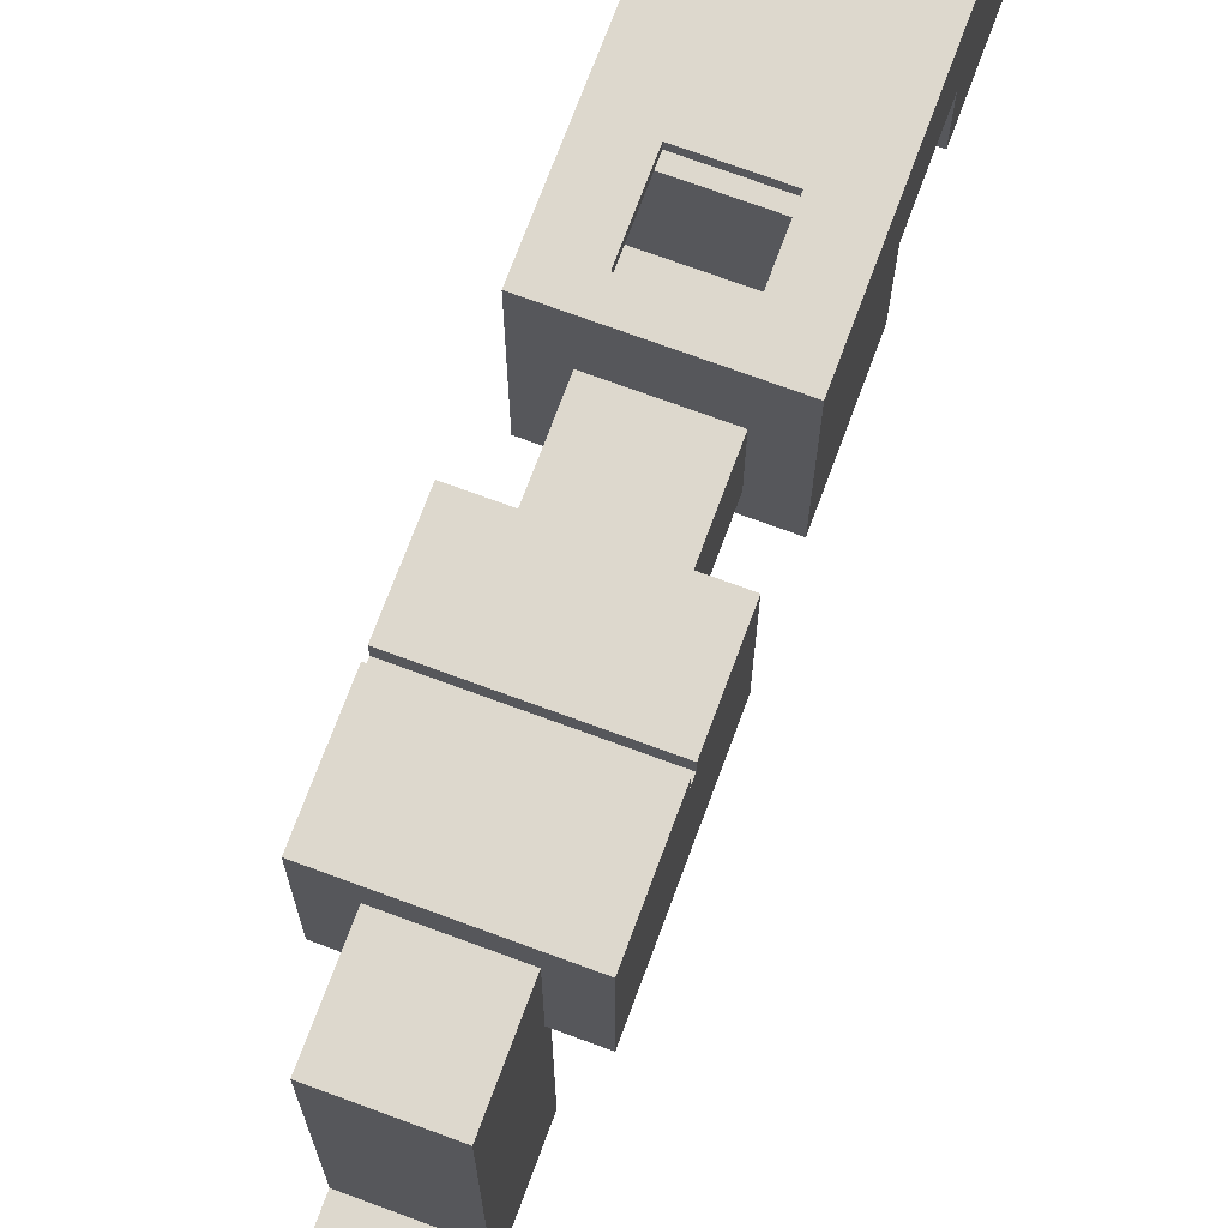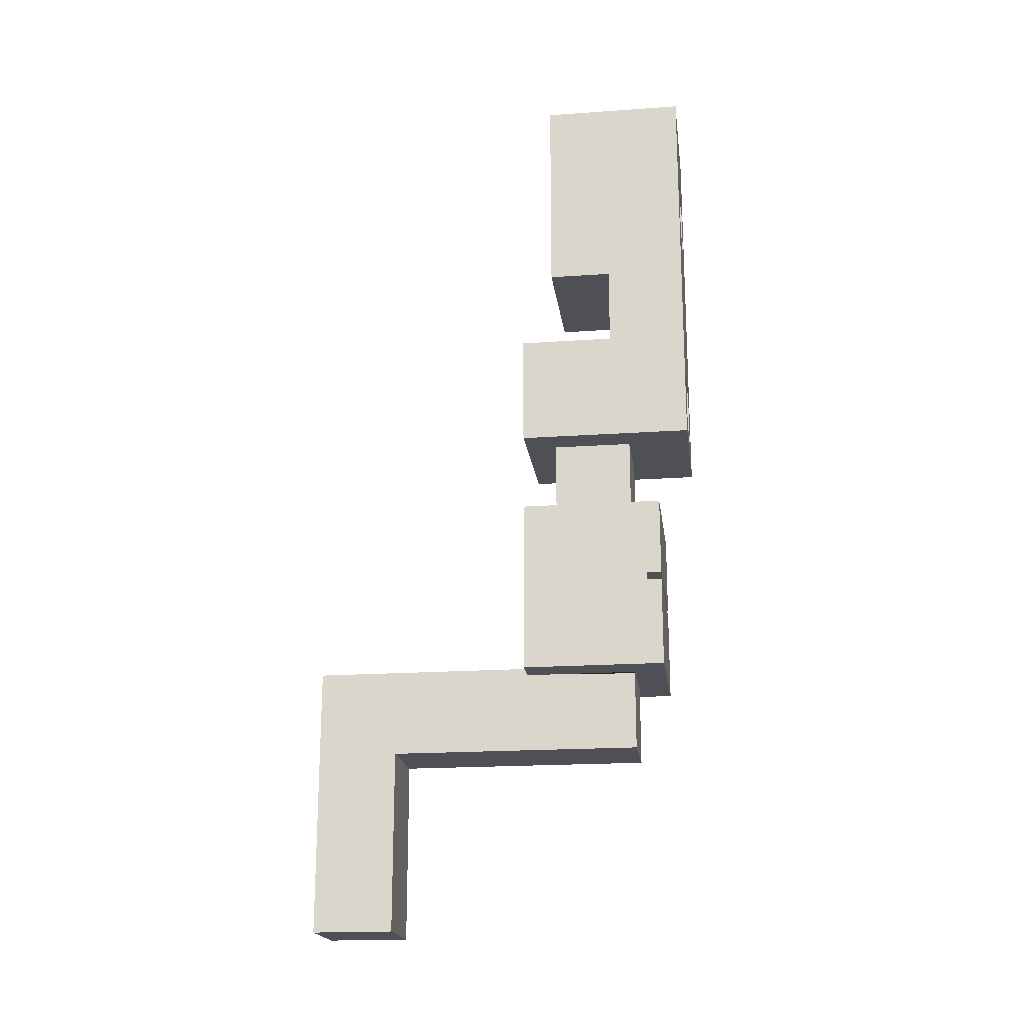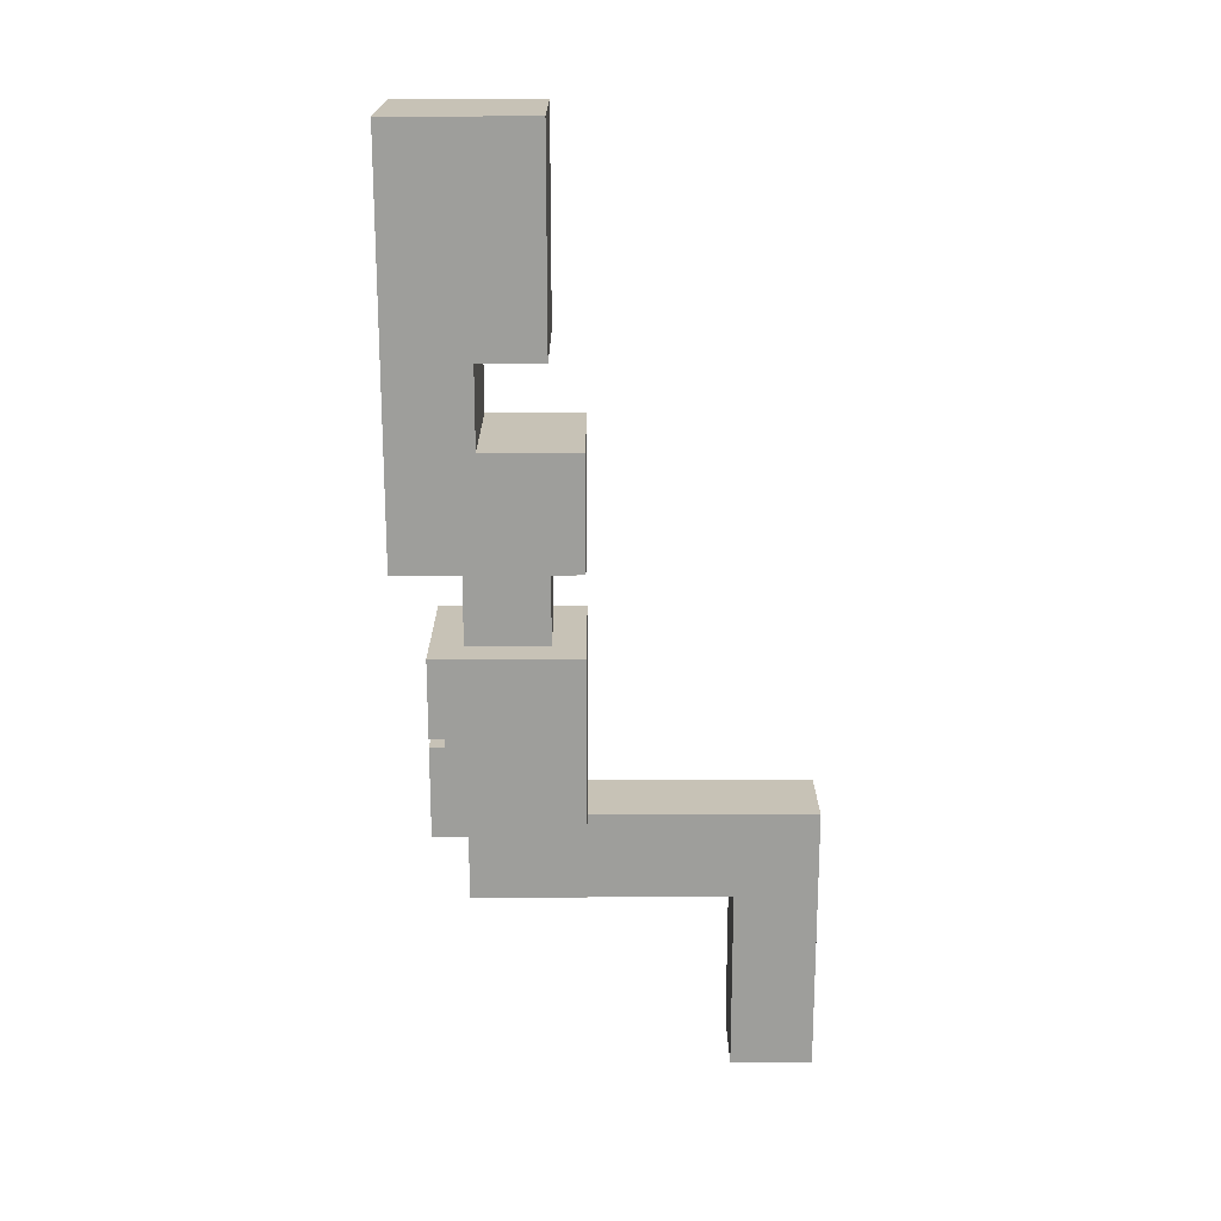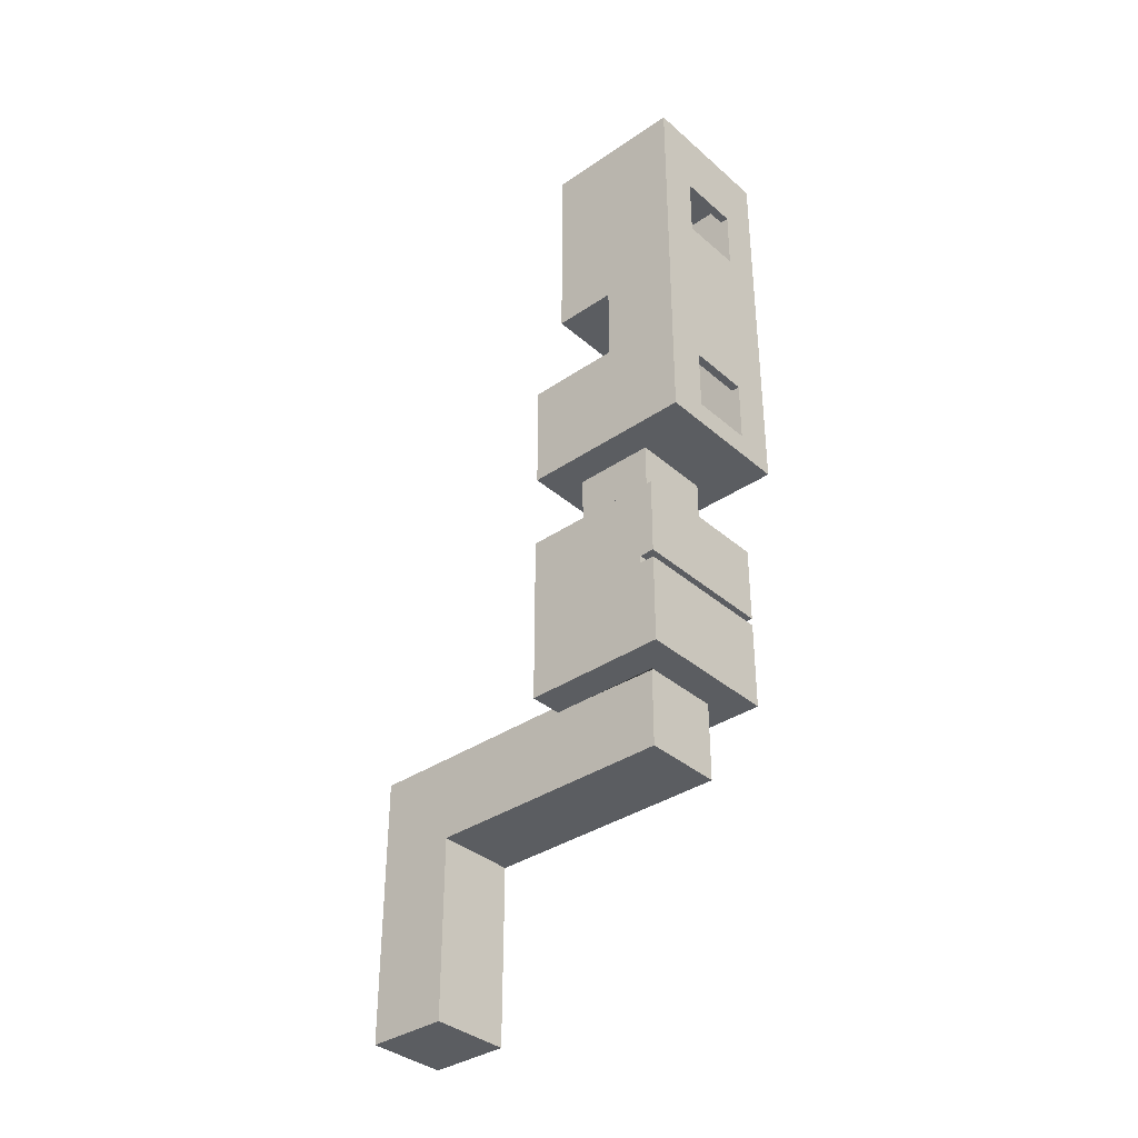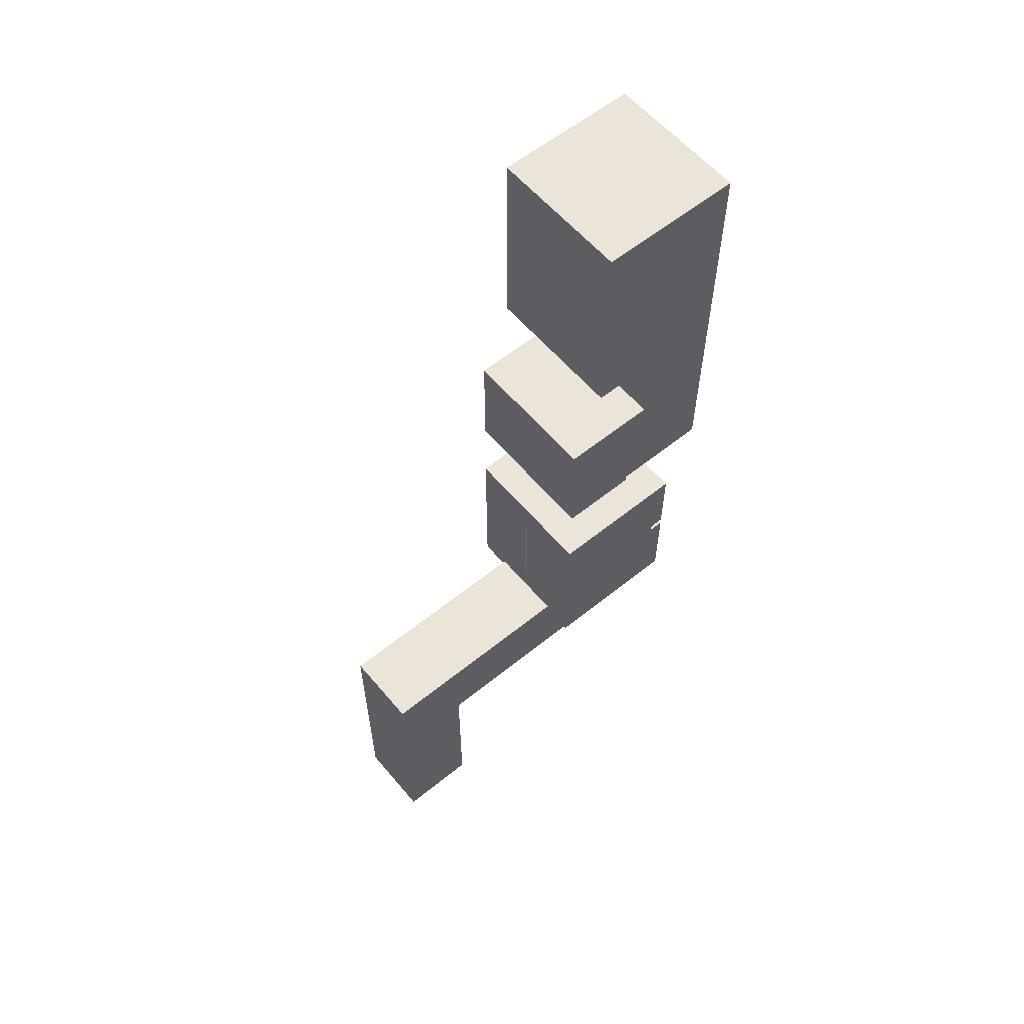
<metadata>
{"format":"obj","ext":"obj","renderer":"f3d","projection":"perspective","resolution":1024,"background":"white","views":[{"elev":72.1,"azim":-159.7,"up":"+Y"},{"elev":-19.4,"azim":97.5,"up":"+Z"},{"elev":19.3,"azim":-90.2,"up":"+Z"},{"elev":-36.2,"azim":131.6,"up":"+Z"},{"elev":58.7,"azim":50.2,"up":"+Z"}]}
</metadata>
<code>
o map_Plane
v 1 4 0
v 1 4 -2
v 2 0 2
v 1 4 -9.512
v 2 0 -4
v 2 4 -4
v 2 2 -4
v 2 2 2
v 2 2 -7
v 2 4 -10
v 2 2 -10
v 2 0 -7
v 2 0 -10
v 2 -1 -7
v 2 -1 -10
v 1 4 -7.512
v 1 0 2
v 1 2 2
v 2 4 -7
v 1 0 -4
v 2 4 2
v 1 2 -4
v 1 2 -7
v 1 2 -10
v 1 0 -7
v 1 0 -10
v 1 -1 -7
v 1 -1 -10
v 1 2 -13
v 1 0 -13
v 2.037 2 -13
v 2.037 -1 -13
v 0.2 -1 -16.88
v 0.2 -1 -18
v 2.037 3 -13
v 2.037 3 -15.7
v 2.037 3 -14.94
v 2.037 2.535 -14.94
v 2.037 2.535 -15.7
v 0.2 0 -16.88
v 2.037 -1 -18
v 0.2 0 -18
v 1 2 -18.31
v 0.2 0 -18.31
v 1 -0.4684 -20.5
v 0.2 -1 -18.92
v 1 -1 -20.5
v 1 -5.906 -20.5
v 1 -5.906 -18.31
v 1 0 -18
v 2.037 -0.4684 -18
v 1 0 -18.31
v 0.2 0 -18.92
v 1 2 -20.5
v 2.037 3 -18
v 1 -7.906 -20.5
v 1 -7.906 -18.31
v 1 -5.906 -26.19
v 1 -7.906 -26.19
v 2.037 -0.4057 -13
v 0.2 -1 -18.31
v 1 -1 -18.31
v 1 2 -18
v 2.037 2 -18
v -1 4 0
v -1 4 -2
v -2 0 2
v -1 4 -9.512
v -2 0 -4
v -2 4 -4
v -2 2 -4
v -2 2 2
v -2 2 -7
v -2 4 -10
v -2 2 -10
v -2 0 -7
v -2 0 -10
v -2 -1 -7
v -2 -1 -10
v -1 4 -7.512
v -1 0 2
v -1 2 2
v -2 4 -7
v -1 0 -4
v -2 4 2
v -1 2 -4
v -1 2 -7
v -1 2 -10
v -1 0 -7
v -1 0 -10
v -1 -1 -7
v -1 -1 -10
v -1 2 -13
v -1 0 -13
v -2.037 2 -13
v -2.037 -1 -13
v -0.2 -1 -16.88
v -0.2 -1 -18
v -2.037 3 -13
v -2.037 3 -15.7
v -2.037 3 -14.94
v -2.037 2.535 -14.94
v -2.037 2.535 -15.7
v -0.2 0 -16.88
v -2.037 -1 -18
v -0.2 0 -18
v -1 2 -18.31
v 0 2 -20.5
v -0.2 0 -18.31
v -1 -0.4684 -20.5
v -0.2 -1 -18.92
v -1 -1 -20.5
v -1 -5.906 -20.5
v -1 -5.906 -18.31
v -1 0 -18
v -2.037 -0.4684 -18
v -1 0 -18.31
v -0.2 0 -18.92
v 0 0 -4
v 0 4 2
v 0 2 -4
v 0 2 -7
v 0 2 -10
v 0 0 -7
v 0 0 -10
v 0 -1 -7
v 0 -1 -10
v 0 2 -13
v 0 0 -13
v 0 4 -4
v 0 0 2
v 0 2 2
v 0 4 -7
v 0 4 -10
v 0 -1 -13
v 0 3 -13
v 0 3 -14.94
v 0 2.535 -15.7
v 0 2.535 -14.94
v 0 0 -18
v 0 -1 -16.88
v 0 0 -16.88
v 0 0 -18.31
v 0 -1 -18.92
v -1 2 -20.5
v 0 -5.906 -18.31
v 0 2 -18
v 0 0 -18.92
v 0 4 0
v 0 4 -2
v 0 4 -7.512
v 0 4 -9.512
v -2.037 3 -18
v 0 -0.4684 -20.5
v 0 -1 -20.5
v 0 -5.906 -20.5
v -1 -7.906 -20.5
v -1 -7.906 -18.31
v 0 -7.906 -18.31
v 0 -7.906 -20.5
v 0 -5.906 -26.19
v -1 -5.906 -26.19
v 0 -7.906 -26.19
v -1 -7.906 -26.19
v -2.037 -0.4057 -13
v 0 -2.271 -18.31
v -0.2 -1 -18.31
v -1 -1 -18.31
v 0 2 -18.31
v 0 -1 -18.31
v -1 2 -18
v -2.037 2 -18
v 0 3 -15.7
v 0 3 -18
v 1 4.262 0
v 1 4.262 -2
v 2.262 -0.262 2.262
v 1 4.262 -9.512
v 2.262 -0.262 -4.262
v 2.262 4.262 -4
v 2.262 1.738 -4.262
v 2.262 2 2.262
v 2.262 1.738 -6.738
v 2.262 4.262 -10.26
v 2.262 2 -10.26
v 2.262 0 -6.738
v 2.262 0 -10.26
v 2.262 -1.262 -6.738
v 2.262 -1.262 -10.26
v 1 4.262 -7.512
v 1 -0.262 2.262
v 1 2 2.262
v 2.262 4.262 -7
v 1 -0.262 -4.262
v 2.262 4.262 2.262
v 1 1.738 -4.262
v 1 1.738 -6.738
v 1.262 2.262 -10.26
v 1 0 -6.738
v 1.262 -0.262 -10.26
v 1 -1.262 -6.738
v 1 -1.262 -10.26
v 1.262 2.262 -12.74
v 1.262 -0.262 -12.74
v 2.299 2 -12.74
v 2.299 -1.262 -12.74
v -0.062 -1.262 -17.14
v -0.062 -1.262 -18.26
v 2.299 3.262 -12.74
v 2.299 3.262 -15.44
v 2.299 3.262 -15.2
v 2.299 2.797 -15.2
v 2.299 2.797 -15.44
v -0.062 -0.262 -17.14
v 2.299 -1.262 -18.26
v -0.062 -0.262 -18.26
v 1.262 2.262 -18.31
v -0.062 -0.262 -18.05
v 1.262 -0.4684 -20.76
v -0.062 -0.738 -18.66
v 1.262 -1 -20.76
v 1.262 -5.644 -20.76
v 1.262 -5.906 -18.05
v 1.262 -0.262 -18.26
v 2.299 -0.4684 -18.26
v 1.262 -0.262 -18.05
v -0.062 -0.262 -18.66
v 1.262 2.262 -20.76
v 2.299 3.262 -18.26
v 1.262 -8.168 -20.5
v 1.262 -8.168 -18.05
v 1.262 -5.644 -26.45
v 1.262 -8.168 -26.45
v 2.299 -0.4057 -12.74
v -0.062 -0.738 -18.05
v 1.262 -1 -18.05
v 1.262 2.262 -18.26
v 2.299 2 -18.26
v -1 4.262 0
v -1 4.262 -2
v -2.262 -0.262 2.262
v -1 4.262 -9.512
v -2.262 -0.262 -4.262
v -2.262 4.262 -4
v -2.262 1.738 -4.262
v -2.262 2 2.262
v -2.262 1.738 -6.738
v -2.262 4.262 -10.26
v -2.262 2 -10.26
v -2.262 0 -6.738
v -2.262 0 -10.26
v -2.262 -1.262 -6.738
v -2.262 -1.262 -10.26
v -1 4.262 -7.512
v -1 -0.262 2.262
v -1 2 2.262
v -2.262 4.262 -7
v -1 -0.262 -4.262
v -2.262 4.262 2.262
v -1 1.738 -4.262
v -1 1.738 -6.738
v -1.262 2.262 -10.26
v -1 0 -6.738
v -1.262 -0.262 -10.26
v -1 -1.262 -6.738
v -1 -1.262 -10.26
v -1.262 2.262 -12.74
v -1.262 -0.262 -12.74
v -2.299 2 -12.74
v -2.299 -1.262 -12.74
v 0.062 -1.262 -17.14
v 0.062 -1.262 -18.26
v -2.299 3.262 -12.74
v -2.299 3.262 -15.44
v -2.299 3.262 -15.2
v -2.299 2.797 -15.2
v -2.299 2.797 -15.44
v 0.062 -0.262 -17.14
v -2.299 -1.262 -18.26
v 0.062 -0.262 -18.26
v -1.262 2.262 -18.31
v 0 2.262 -20.76
v 0.062 -0.262 -18.05
v -1.262 -0.4684 -20.76
v 0.062 -0.738 -18.66
v -1.262 -1 -20.76
v -1.262 -5.644 -20.76
v -1.262 -5.906 -18.05
v -1.262 -0.262 -18.26
v -2.299 -0.4684 -18.26
v -1.262 -0.262 -18.05
v 0.062 -0.262 -18.66
v 0 -0.262 -4.262
v 0 4.262 2.262
v 0 1.738 -4.262
v 0 1.738 -6.738
v 0 2.262 -10.26
v 0 0 -6.738
v 0 -0.262 -10.26
v 0 -1.262 -6.738
v 0 -1.262 -10.26
v 0 2.262 -12.74
v 0 -0.262 -12.74
v 0 4.262 -4
v 0 -0.262 2.262
v 0 2 2.262
v 0 4.262 -7
v 0 4.262 -10.26
v 0 -1.262 -12.74
v 0 3.262 -12.74
v 0 3.262 -15.2
v 0 2.797 -15.44
v 0 2.797 -15.2
v 0 -0.262 -18
v 0 -1.262 -17.14
v 0 -0.262 -17.14
v 0 -0.262 -18.31
v 0 -0.738 -18.66
v -1.262 2.262 -20.76
v 0 -5.906 -18.05
v 0 2.262 -18.26
v 0 -0.262 -18.66
v 0 4.262 0
v 0 4.262 -2
v 0 4.262 -7.512
v 0 4.262 -9.512
v -2.299 3.262 -18.26
v 0 -0.4684 -20.76
v 0 -1 -20.76
v 0 -5.644 -20.76
v -1.262 -8.168 -20.5
v -1.262 -8.168 -18.05
v 0 -8.168 -18.05
v 0 -8.168 -20.5
v 0 -5.644 -26.45
v -1.262 -5.644 -26.45
v 0 -8.168 -26.45
v -1.262 -8.168 -26.45
v -2.299 -0.4057 -12.74
v 0 -2.271 -18.05
v 0.062 -0.738 -18.05
v -1.262 -1 -18.05
v 0 2.262 -18.31
v 0 -0.738 -18.05
v -1.262 2.262 -18.26
v -2.299 2 -18.26
v 0 3.262 -15.44
v 0 3.262 -18.26
f 4 152 134 10
f 7 8 21 6
f 23 9 12 25
f 22 7 9 23
f 7 6 19 9
f 24 11 10
f 9 19 10 11
f 9 11 13 12
f 13 11 24 26
f 8 18 21
f 10 19 16 4
f 26 24 29 30
f 125 26 30 129
f 123 24 10 134
f 121 22 23 122
f 122 23 25 124
f 40 42 140 142
f 31 29 35
f 139 138 39 38
f 35 37 38 31
f 31 38 39 64
f 55 64 39 36
f 31 64 51
f 29 128 136 35
f 18 132 120 21
f 6 130 133 19
f 16 19 133 151
f 24 123 128 29
f 42 50 52 44
f 140 42 44 143
f 44 61 46 53
f 52 43 54 45
f 144 46 61 170
f 54 43 169 108
f 148 53 46 144
f 1 2 6 21
f 149 1 21 120
f 130 6 2 150
f 45 54 108 154
f 49 48 56 57
f 146 49 57 159
f 58 161 163 59
f 48 156 161 58
f 56 48 58 59
f 51 60 31
f 60 30 29 31
f 55 63 64
f 50 63 43 52
f 43 63 147 169
f 63 55 174 147
f 53 148 143 44
f 68 74 134 152
f 71 70 85 72
f 87 89 76 73
f 86 87 73 71
f 71 73 83 70
f 88 74 75
f 73 75 74 83
f 73 76 77 75
f 77 90 88 75
f 72 85 82
f 74 68 80 83
f 90 94 93 88
f 125 129 94 90
f 123 134 74 88
f 121 122 87 86
f 122 124 89 87
f 104 142 140 106
f 95 99 93
f 139 102 103 138
f 99 95 102 101
f 95 172 103 102
f 153 100 103 172
f 95 116 172
f 93 99 136 128
f 82 85 120 132
f 70 83 133 130
f 80 151 133 83
f 88 93 128 123
f 106 109 117 115
f 140 143 109 106
f 109 118 111 167
f 117 110 145 107
f 144 170 167 111
f 145 108 169 107
f 148 144 111 118
f 65 85 70 66
f 149 120 85 65
f 130 150 66 70
f 110 154 108 145
f 114 158 157 113
f 146 159 158 114
f 162 164 163 161
f 113 162 161 156
f 157 164 162 113
f 116 95 165
f 165 95 93 94
f 153 172 171
f 115 117 107 171
f 107 169 147 171
f 171 147 174 153
f 118 109 143 148
f 178 184 308 326
f 181 180 195 182
f 197 199 186 183
f 196 197 183 181
f 181 183 193 180
f 198 184 185
f 183 185 184 193
f 183 186 187 185
f 187 200 198 185
f 182 195 192
f 184 178 190 193
f 200 204 203 198
f 299 303 204 200
f 297 308 184 198
f 295 296 197 196
f 296 298 199 197
f 214 316 314 216
f 205 209 203
f 313 212 213 312
f 209 205 212 211
f 205 238 213 212
f 229 210 213 238
f 205 225 238
f 203 209 310 302
f 192 195 294 306
f 180 193 307 304
f 190 325 307 193
f 198 203 302 297
f 216 218 226 224
f 314 317 218 216
f 218 227 220 235
f 226 219 228 217
f 318 344 235 220
f 228 282 343 217
f 322 318 220 227
f 175 195 180 176
f 323 294 195 175
f 304 324 176 180
f 219 328 282 228
f 223 231 230 222
f 320 333 231 223
f 232 233 337 335
f 222 232 335 330
f 230 233 232 222
f 225 205 234
f 234 205 203 204
f 229 238 237
f 224 226 217 237
f 217 343 321 237
f 237 321 348 229
f 227 218 317 322
f 242 326 308 248
f 245 246 259 244
f 261 247 250 263
f 260 245 247 261
f 245 244 257 247
f 262 249 248
f 247 257 248 249
f 247 249 251 250
f 251 249 262 264
f 246 256 259
f 248 257 254 242
f 264 262 267 268
f 299 264 268 303
f 297 262 248 308
f 295 260 261 296
f 296 261 263 298
f 278 280 314 316
f 269 267 273
f 313 312 277 276
f 273 275 276 269
f 269 276 277 346
f 327 346 277 274
f 269 346 290
f 267 302 310 273
f 256 306 294 259
f 244 304 307 257
f 254 257 307 325
f 262 297 302 267
f 280 289 291 283
f 314 280 283 317
f 283 341 285 292
f 291 281 319 284
f 318 285 341 344
f 319 281 343 282
f 322 292 285 318
f 239 240 244 259
f 323 239 259 294
f 304 244 240 324
f 284 319 282 328
f 288 287 331 332
f 320 288 332 333
f 336 335 337 338
f 287 330 335 336
f 331 287 336 338
f 290 339 269
f 339 268 267 269
f 327 345 346
f 289 345 281 291
f 281 345 321 343
f 345 327 348 321
f 292 322 317 283
f 1 149 323 175
f 2 1 175 176
f 4 16 190 178
f 16 151 325 190
f 150 2 176 324
f 152 4 178 326
f 149 65 239 323
f 65 66 240 239
f 80 68 242 254
f 151 80 254 325
f 66 150 324 240
f 68 152 326 242
f 20 17 3 5
f 5 3 8 7
f 20 5 7 22
f 25 12 14 27
f 27 14 15 28
f 12 13 15 14
f 30 60 32
f 3 17 18 8
f 13 26 28 15
f 126 27 28 127
f 124 25 27 126
f 119 20 22 121
f 119 131 17 20
f 129 30 32 135
f 139 38 37 137
f 33 42 40
f 39 138 173 36
f 17 131 132 18
f 26 125 127 28
f 141 33 40 142
f 34 42 33
f 61 52 62
f 41 32 51
f 32 60 51
f 62 52 45 47
f 44 52 61
f 41 51 50 34
f 50 51 64 63
f 47 45 154 155
f 61 166 170
f 62 47 48 49
f 155 156 48 47
f 62 49 146 166
f 62 166 61
f 34 50 42
f 84 69 67 81
f 69 71 72 67
f 84 86 71 69
f 89 91 78 76
f 91 92 79 78
f 76 78 79 77
f 94 96 165
f 67 72 82 81
f 77 79 92 90
f 126 127 92 91
f 124 126 91 89
f 119 121 86 84
f 119 84 81 131
f 129 135 96 94
f 139 137 101 102
f 97 104 106
f 103 100 173 138
f 81 82 132 131
f 90 92 127 125
f 141 142 104 97
f 98 97 106
f 167 168 117
f 105 116 96
f 96 116 165
f 168 112 110 117
f 109 167 117
f 105 98 115 116
f 115 171 172 116
f 112 155 154 110
f 167 170 166
f 168 114 113 112
f 155 112 113 156
f 168 166 146 114
f 168 167 166
f 98 106 115
f 194 179 177 191
f 179 181 182 177
f 194 196 181 179
f 199 201 188 186
f 201 202 189 188
f 186 188 189 187
f 204 206 234
f 177 182 192 191
f 187 189 202 200
f 300 301 202 201
f 298 300 201 199
f 293 295 196 194
f 293 194 191 305
f 303 309 206 204
f 313 311 211 212
f 207 214 216
f 213 210 347 312
f 191 192 306 305
f 200 202 301 299
f 315 316 214 207
f 208 207 216
f 235 236 226
f 215 225 206
f 206 225 234
f 236 221 219 226
f 218 235 226
f 215 208 224 225
f 224 237 238 225
f 221 329 328 219
f 235 344 340
f 236 223 222 221
f 329 221 222 330
f 236 340 320 223
f 236 235 340
f 208 216 224
f 258 255 241 243
f 243 241 246 245
f 258 243 245 260
f 263 250 252 265
f 265 252 253 266
f 250 251 253 252
f 268 339 270
f 241 255 256 246
f 251 264 266 253
f 300 265 266 301
f 298 263 265 300
f 293 258 260 295
f 293 305 255 258
f 303 268 270 309
f 313 276 275 311
f 271 280 278
f 277 312 347 274
f 255 305 306 256
f 264 299 301 266
f 315 271 278 316
f 272 280 271
f 341 291 342
f 279 270 290
f 270 339 290
f 342 291 284 286
f 283 291 341
f 279 290 289 272
f 289 290 346 345
f 286 284 328 329
f 341 340 344
f 342 286 287 288
f 329 330 287 286
f 342 288 320 340
f 342 340 341
f 272 289 280
f 33 32 41 34
f 35 136 137 37
f 33 141 135 32
f 173 174 55 36
f 160 56 59 163
f 57 56 160 159
f 97 98 105 96
f 99 101 137 136
f 97 96 135 141
f 173 100 153 174
f 160 163 164 157
f 158 159 160 157
f 207 208 215 206
f 209 211 311 310
f 207 206 309 315
f 347 210 229 348
f 334 337 233 230
f 231 333 334 230
f 271 270 279 272
f 273 310 311 275
f 271 315 309 270
f 347 348 327 274
f 334 331 338 337
f 332 331 334 333

</code>
